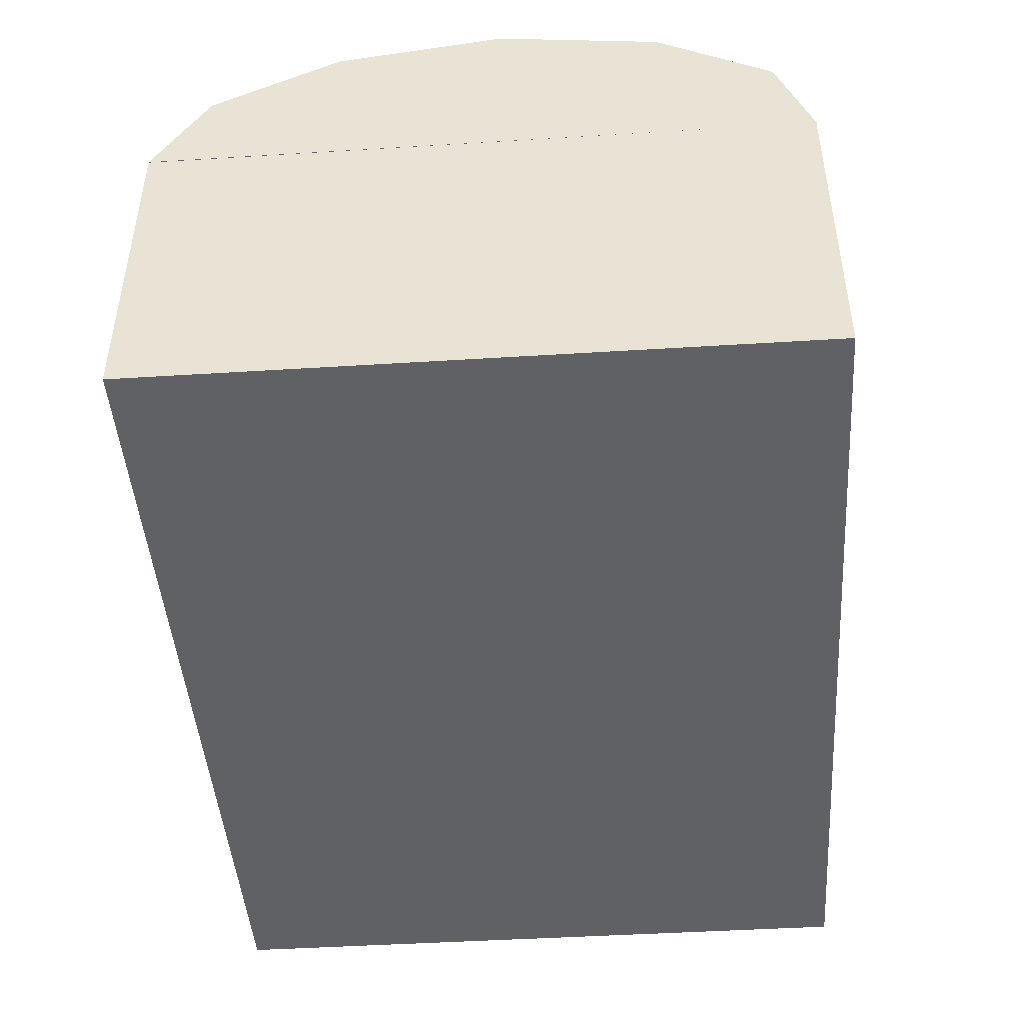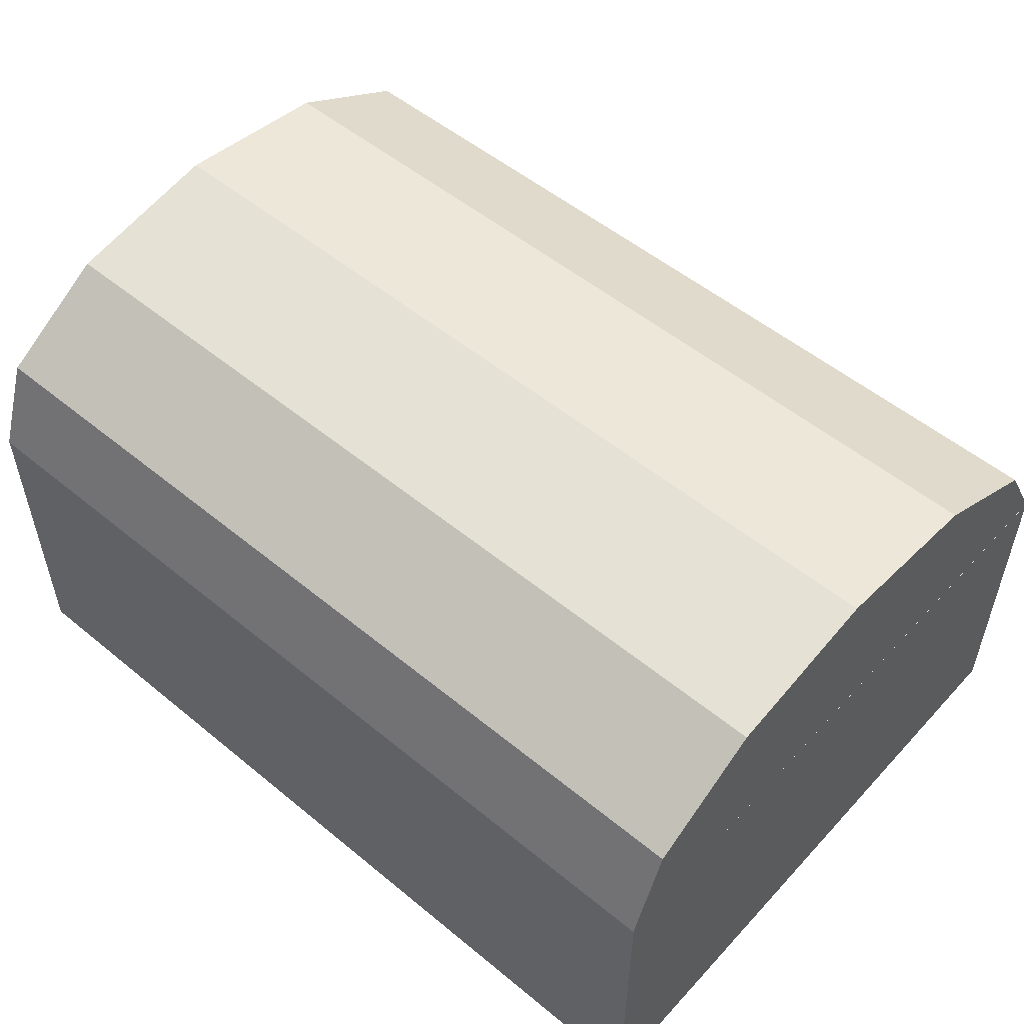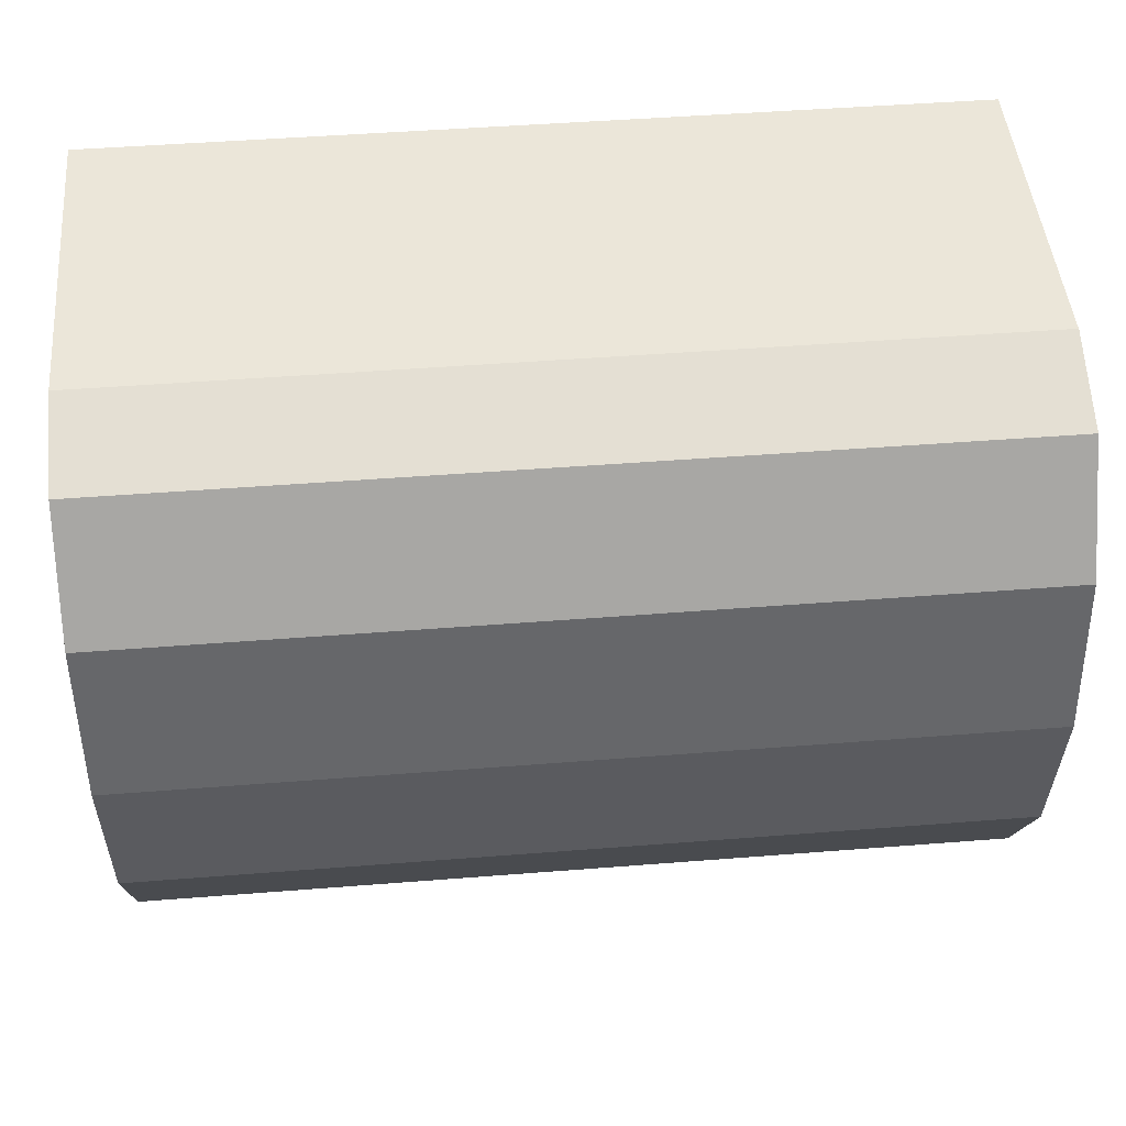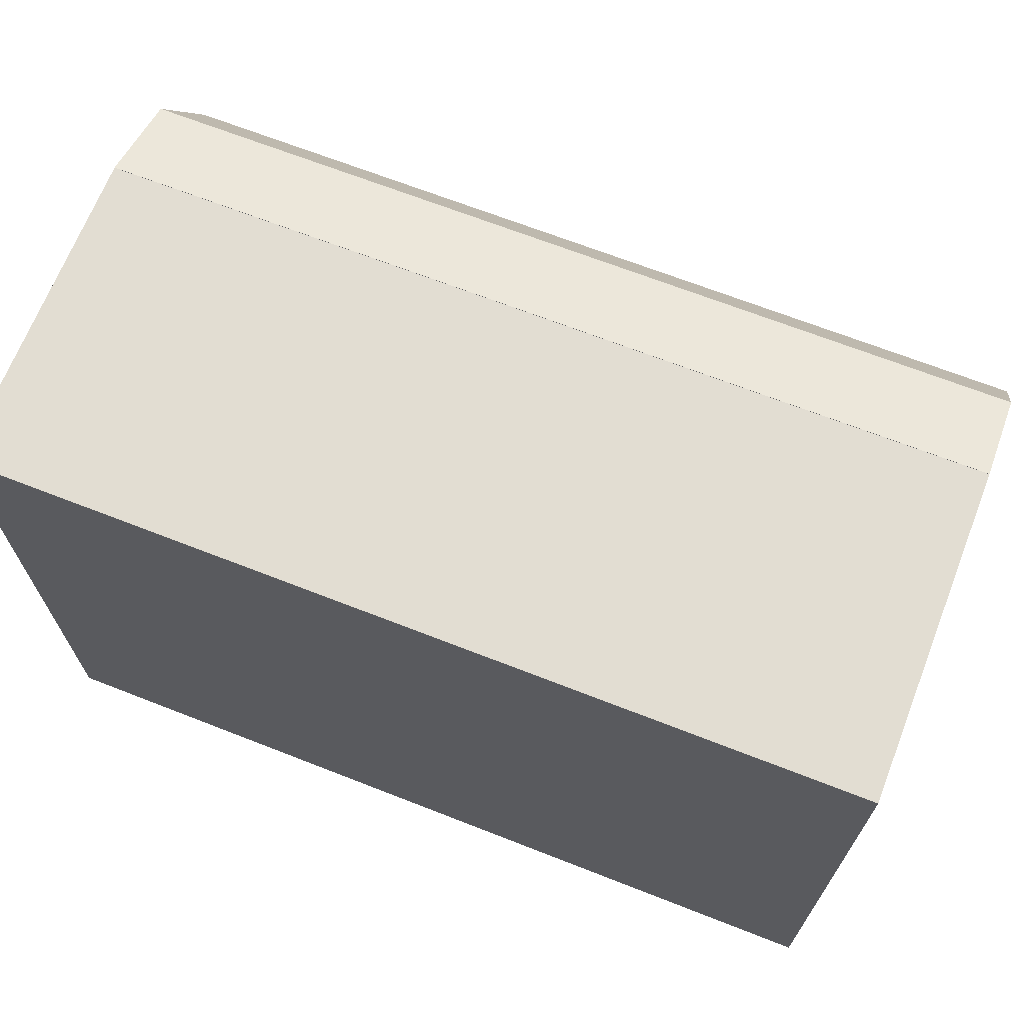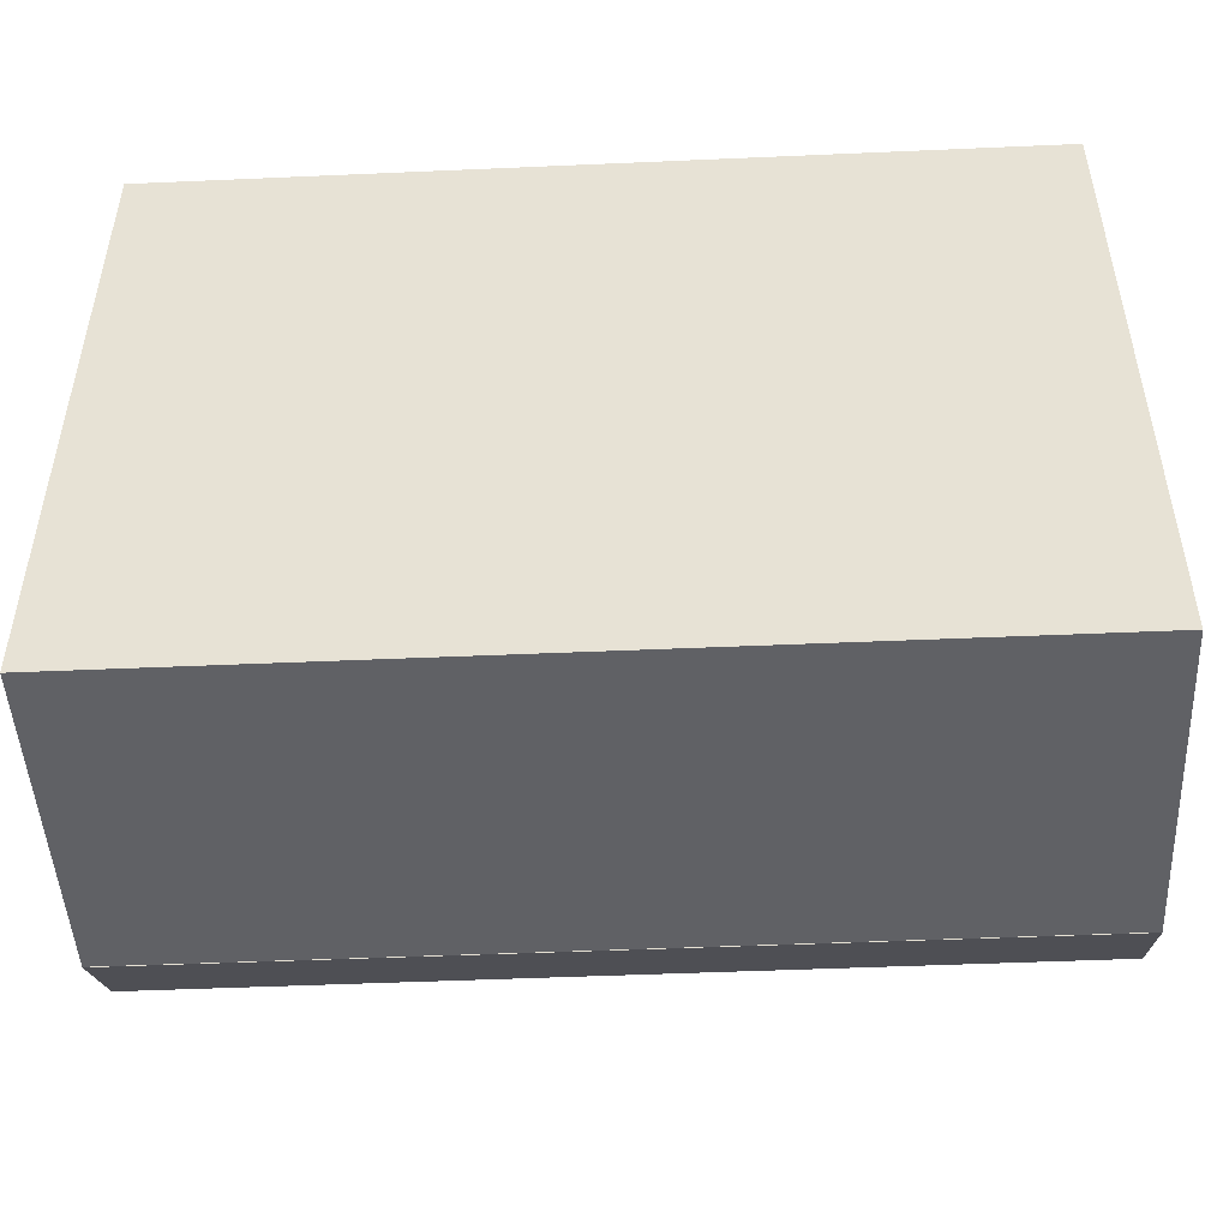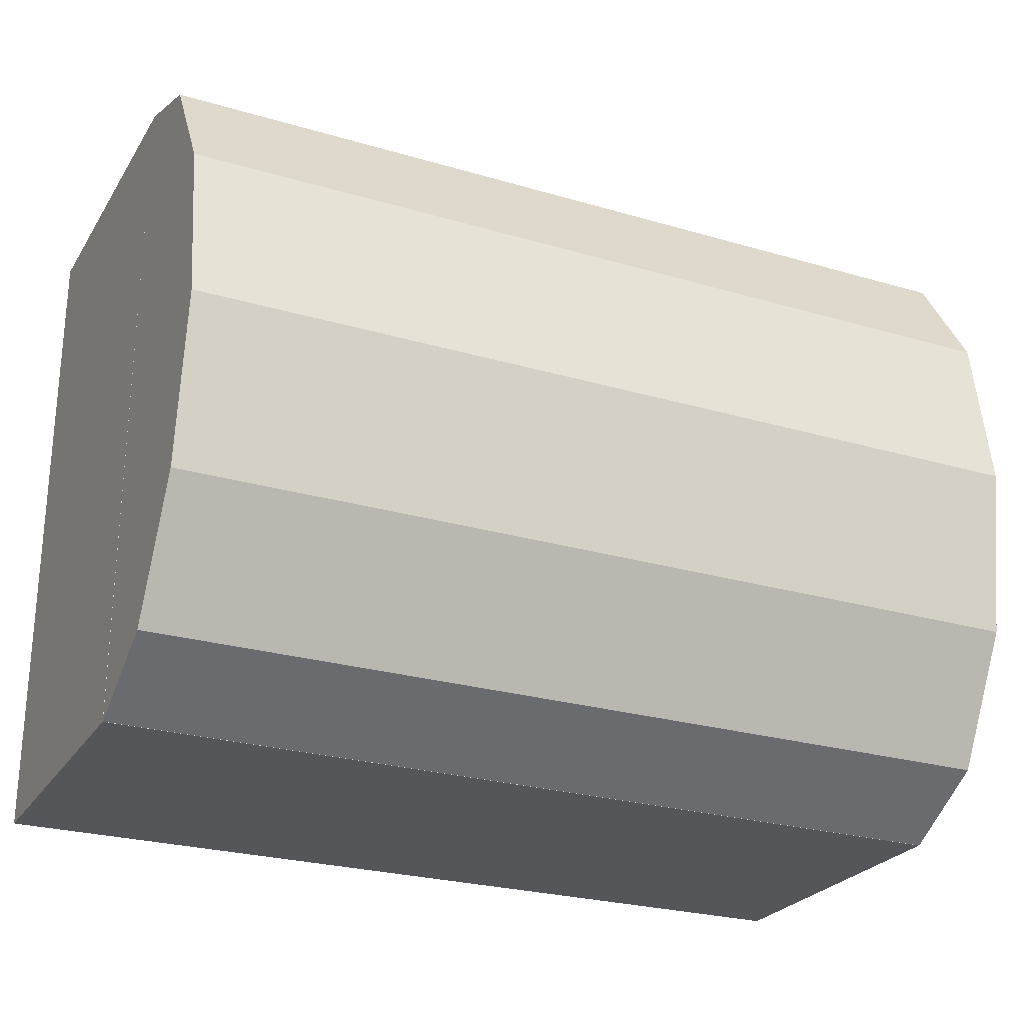
<metadata>
{"format":"obj","ext":"obj","renderer":"f3d","projection":"perspective","resolution":1024,"background":"white","views":[{"elev":-45.8,"azim":-85.9,"up":"+Y"},{"elev":53.3,"azim":41.3,"up":"+Y"},{"elev":47.1,"azim":174.9,"up":"+Z"},{"elev":68.2,"azim":21.4,"up":"+Z"},{"elev":-48.2,"azim":2.8,"up":"+Z"},{"elev":-25.7,"azim":154.8,"up":"+Z"}]}
</metadata>
<code>
o CHESTSMALL_NW_POOR_OPEN
v 0.4 0.3006 -0.3001
v -0.4 0.3006 -0.3001
v 0.4 0.2999 0.3004
v -0.4 0.2999 0.3004
v -0.4 0.4488 -0.1351
v 0.4 0.4488 -0.1351
v -0.4 0.3856 0.2688
v 0.4 0.3856 0.2688
v 0.4 0.4484 0.1652
v -0.4 0.4484 0.1652
v -0.4 0.3862 -0.2513
v 0.4 0.3862 -0.2513
v -0.4 0.4715 0.01738
v 0.4 0.4715 0.01738
v 0.3743 0.3 -0.2752
v -0.3743 0.3 0.2752
v -0.3743 0.02501 -0.2752
v -0.3743 0.3 -0.2752
v 0.4 1e-05 0.3
v 0.4 1e-05 -0.3
v -0.4 1e-05 -0.3
v -0.4 1e-05 0.3
v 0.3743 0.3 0.2752
v 0.3743 0.02501 -0.2752
v -0.3743 0.02501 0.2752
v 0.3743 0.02501 0.2752
v 0.4 0.3 0.3
v 0.4 0.3 -0.3
v -0.4 0.3 -0.3
v -0.4 0.3 0.3
f 4 1 3
f 5 14 6
f 4 2 1
f 14 5 13
f 4 5 2
f 6 11 5
f 11 6 12
f 1 6 14
f 3 7 4
f 4 13 5
f 7 3 8
f 1 9 3
f 10 8 9
f 3 9 8
f 4 7 10
f 8 10 7
f 2 5 11
f 12 2 11
f 2 12 1
f 6 1 12
f 4 10 13
f 9 13 10
f 13 9 14
f 1 14 9
f 25 24 17
f 21 19 22
f 15 18 17
f 25 17 18
f 19 21 20
f 26 24 25
f 20 29 28
f 28 19 20
f 22 29 21
f 29 20 21
f 29 22 30
f 22 27 30
f 19 28 27
f 27 22 19
f 23 15 24
f 17 24 15
f 26 25 16
f 18 16 25
f 24 26 23
f 16 23 26
f 15 23 27
f 30 27 23
f 27 28 15
f 18 15 28
f 28 29 18
f 16 18 29
f 23 16 30
f 29 30 16

</code>
